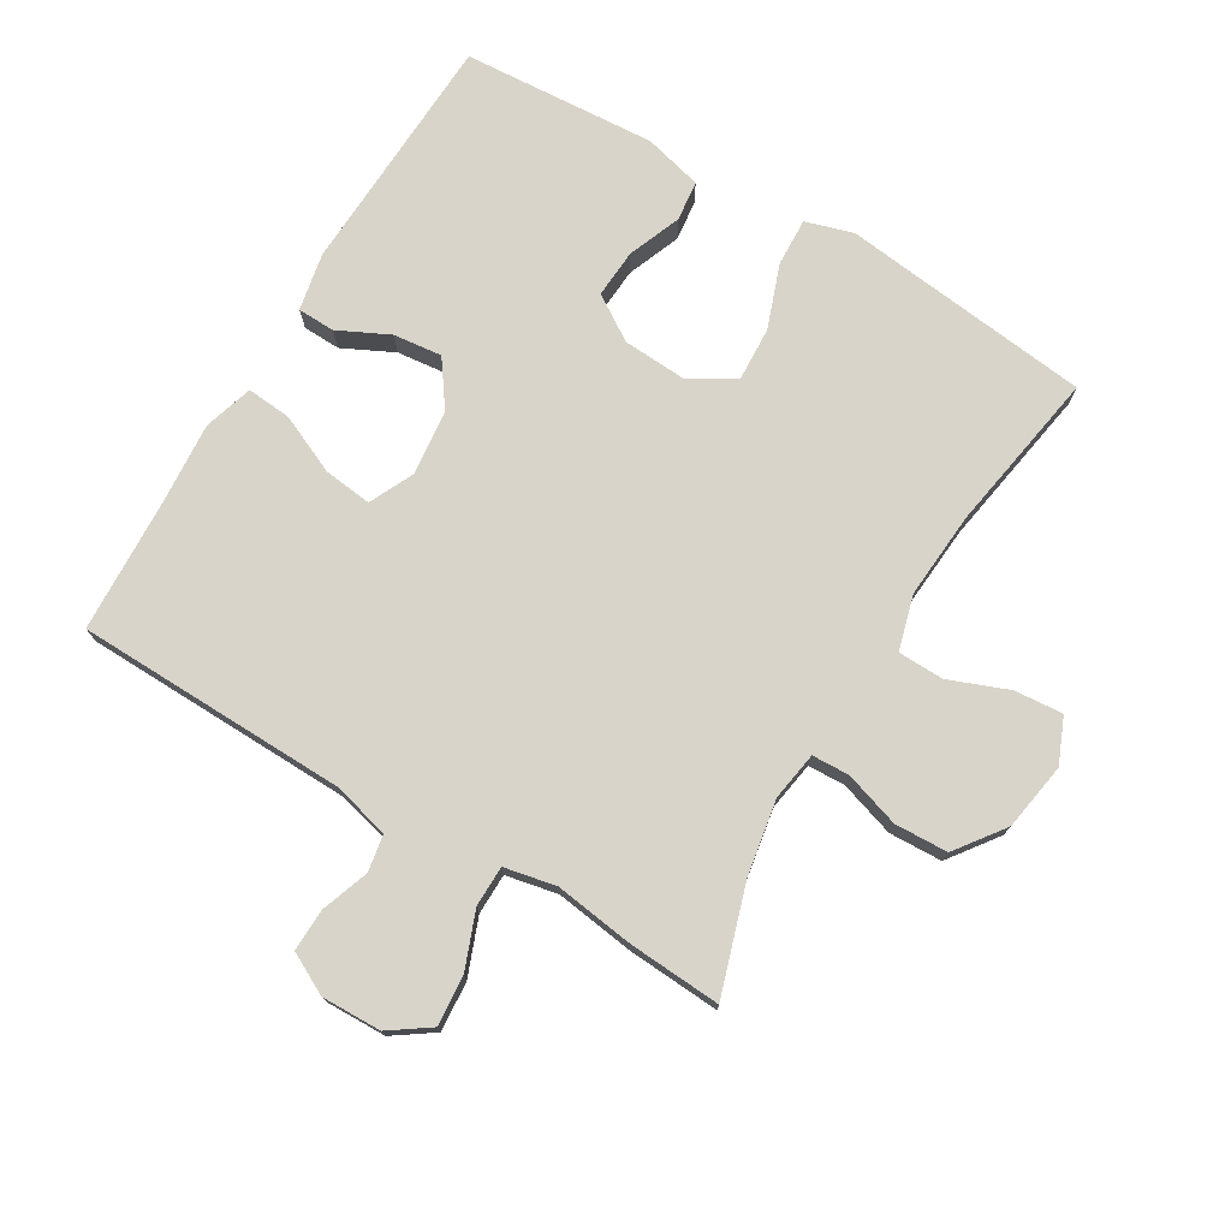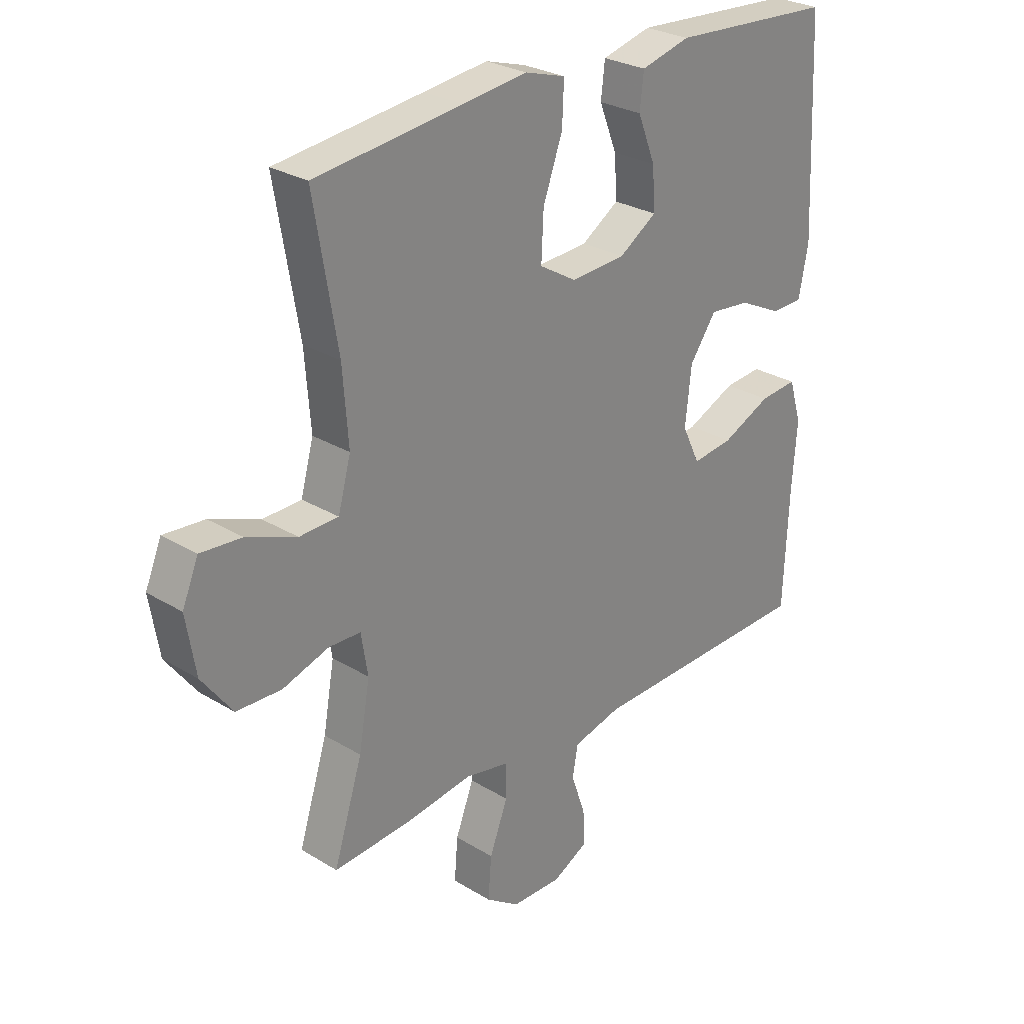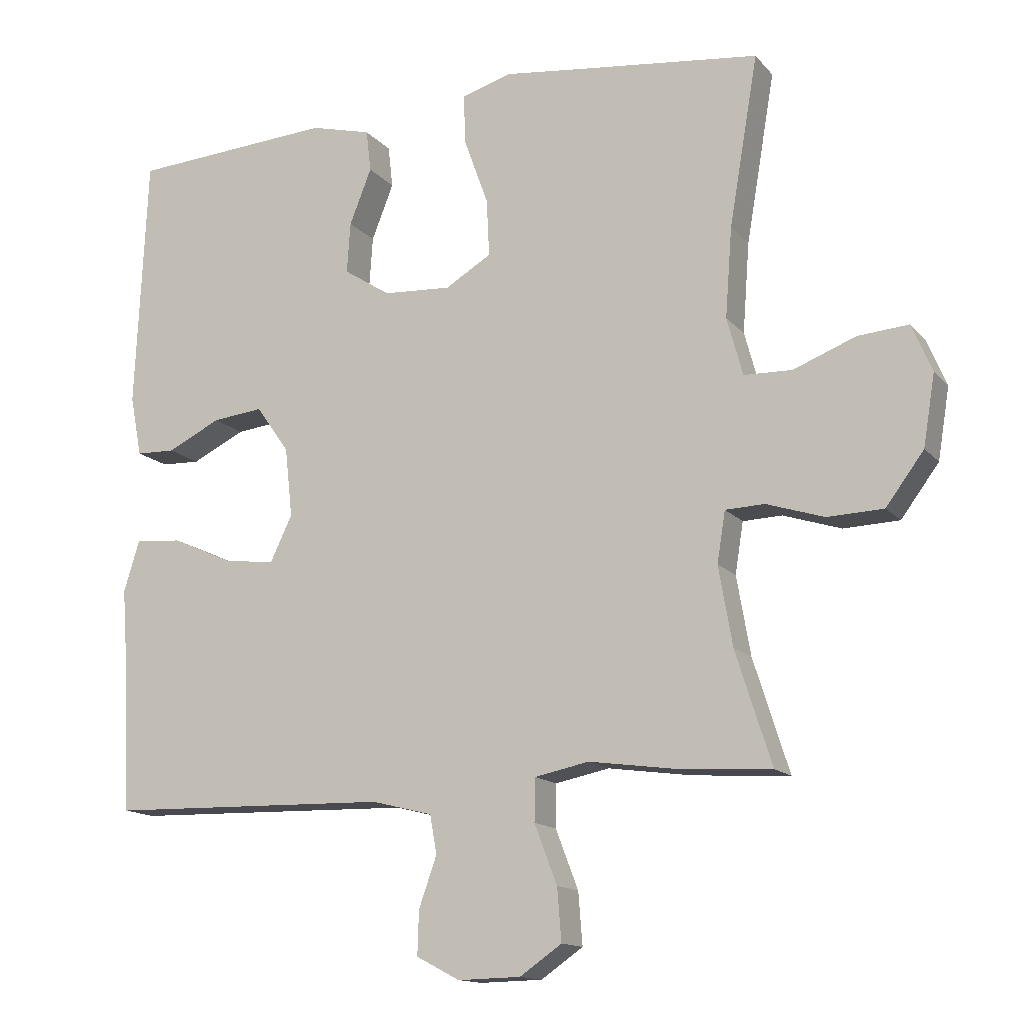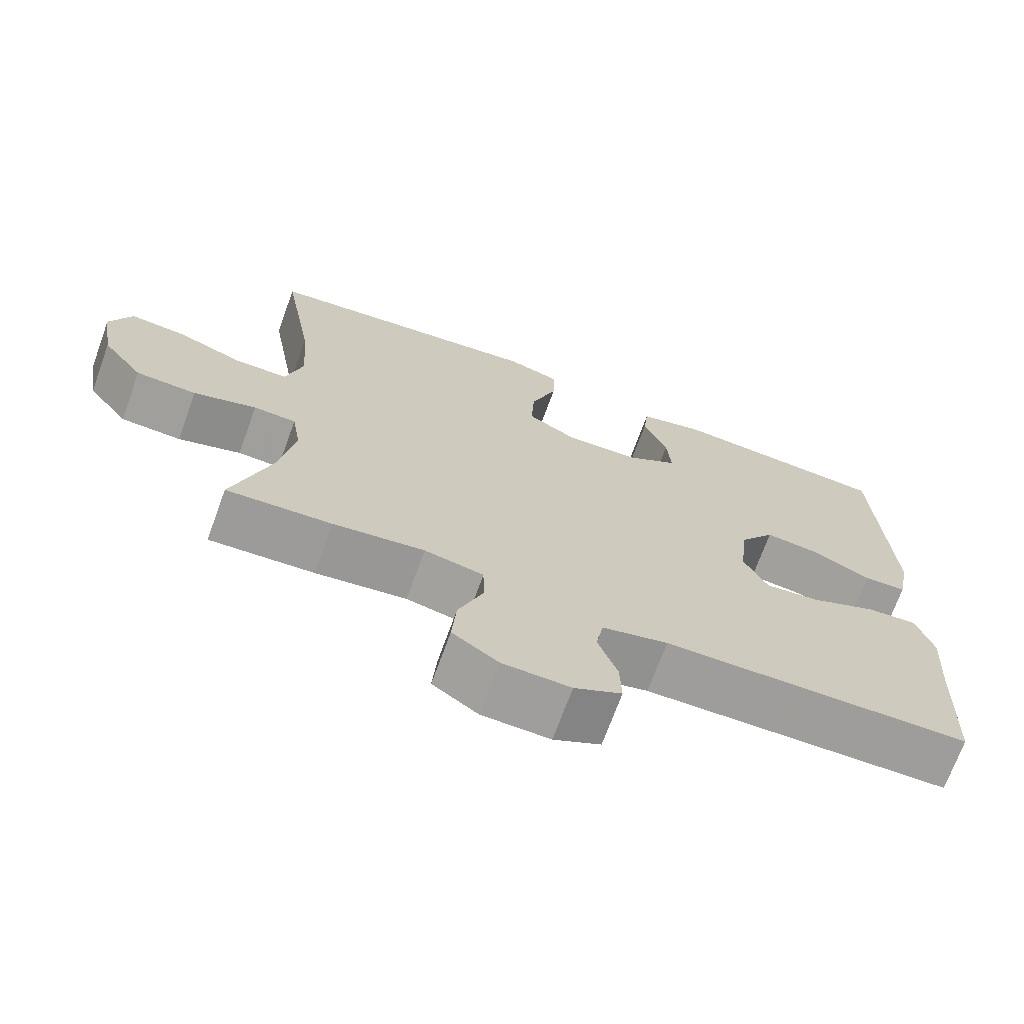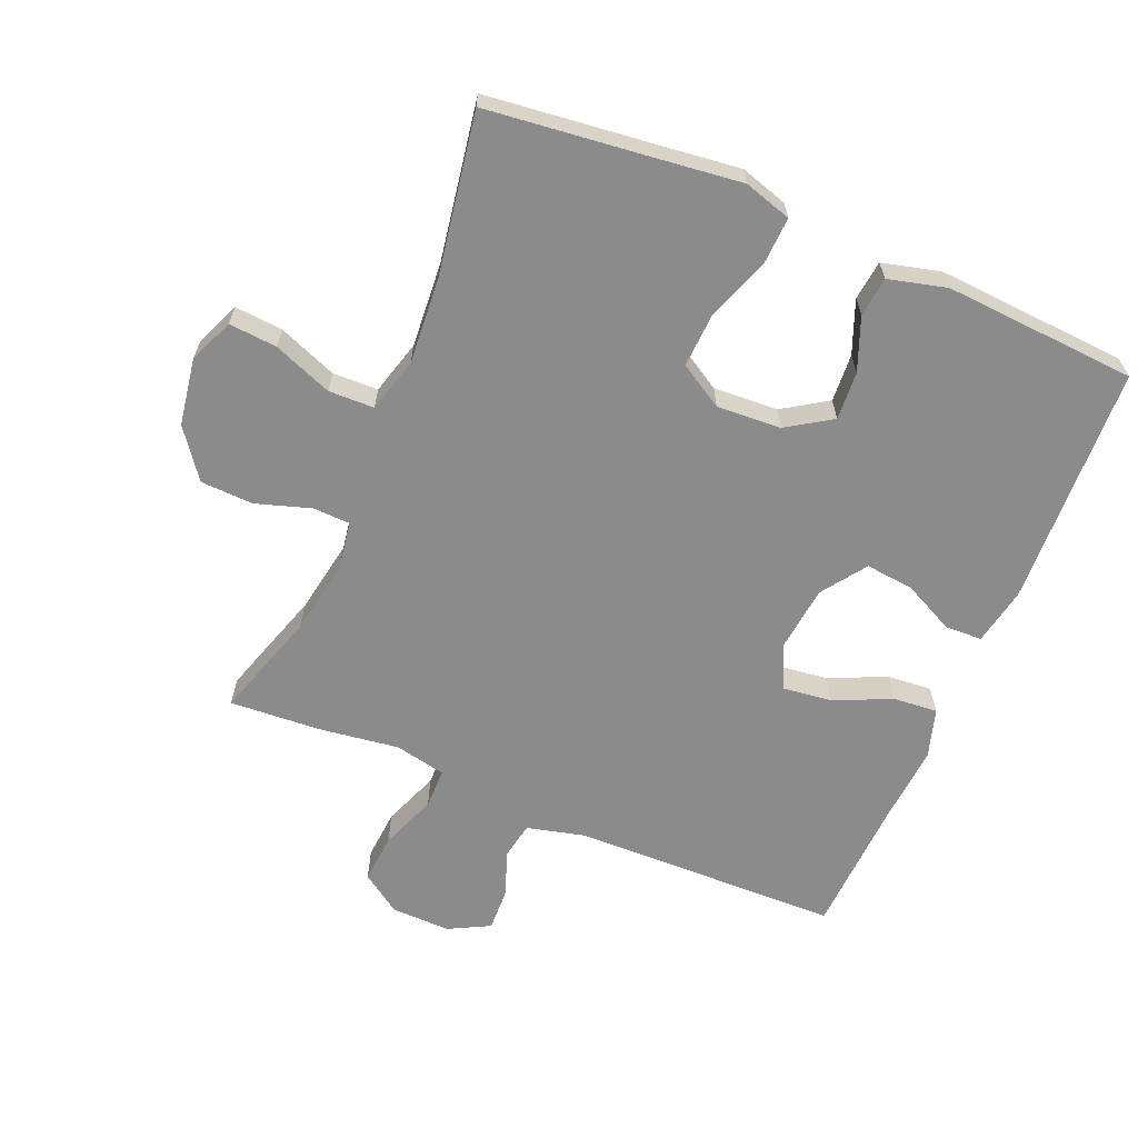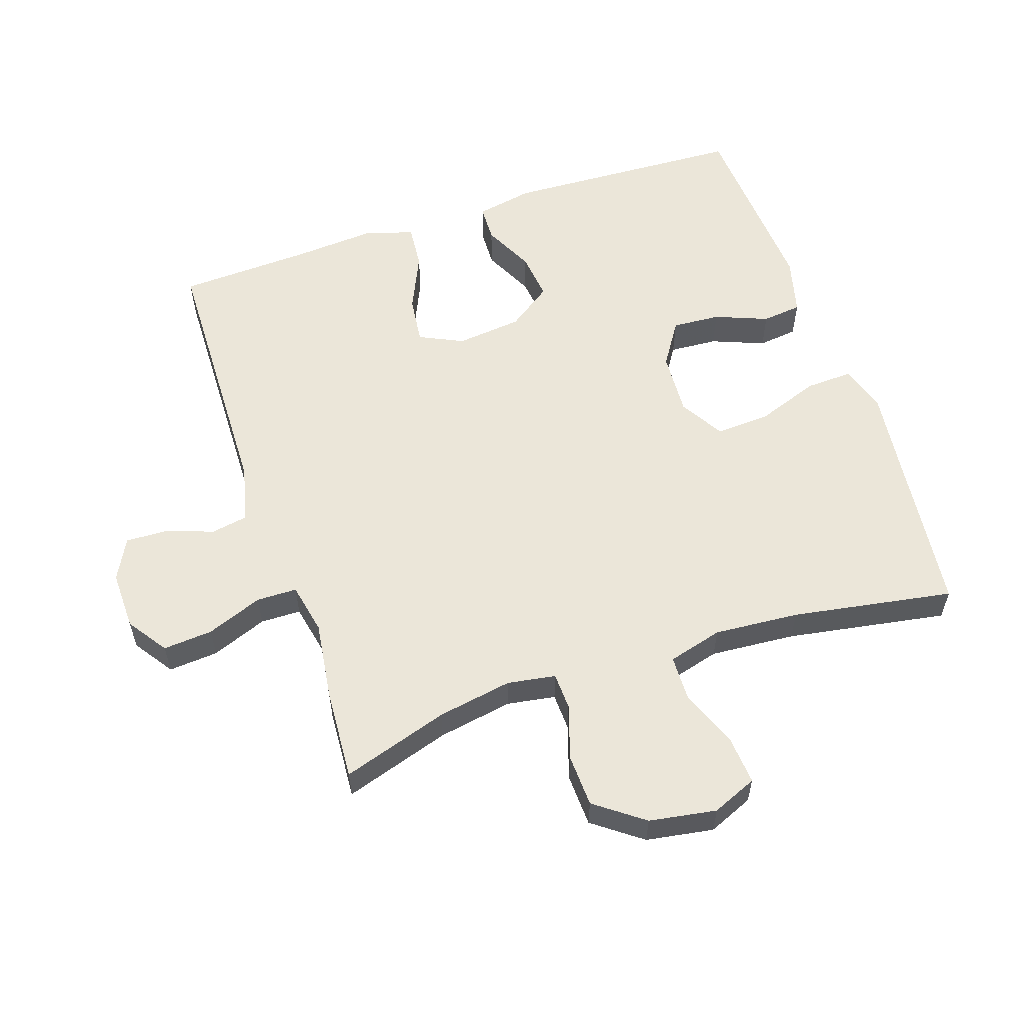
<metadata>
{"format":"obj","ext":"obj","renderer":"f3d","projection":"perspective","resolution":1024,"background":"white","views":[{"elev":75.1,"azim":-149.3,"up":"+Y"},{"elev":27.6,"azim":-47.0,"up":"+Z"},{"elev":-14.1,"azim":-154.8,"up":"+Z"},{"elev":-70.7,"azim":-20.0,"up":"+Z"},{"elev":-63.8,"azim":-22.9,"up":"+Y"},{"elev":57.2,"azim":-108.6,"up":"+Y"}]}
</metadata>
<code>
v -0.5 0.07 0.5
v -0.235 0.07 0.531
v -0.119 0.07 0.545
v -0.046 0.07 0.523
v -0.049 0.07 0.45
v -0.084 0.07 0.353
v -0.088 0.07 0.27
v -0.021 0.07 0.23
v 0.078 0.07 0.236
v 0.146 0.07 0.28
v 0.141 0.07 0.354
v 0.109 0.07 0.435
v 0.116 0.07 0.496
v 0.205 0.07 0.519
v 0.5 0.07 0.5
v 0.517 0.07 0.13
v 0.5 0.07 0.042
v 0.443 0.07 0.04
v 0.365 0.07 0.078
v 0.291 0.07 0.086
v 0.243 0.07 0.018
v 0.232 0.07 -0.083
v 0.264 0.07 -0.15
v 0.338 0.07 -0.141
v 0.427 0.07 -0.101
v 0.495 0.07 -0.095
v 0.518 0.07 -0.17
v 0.509 0.07 -0.293
v 0.5 0.07 -0.5
v 0.088 0.07 -0.51
v 0 0.07 -0.532
v -0.01 0.07 -0.588
v 0.016 0.07 -0.661
v 0.018 0.07 -0.725
v -0.045 0.07 -0.758
v -0.136 0.07 -0.756
v -0.197 0.07 -0.714
v -0.191 0.07 -0.638
v -0.158 0.07 -0.552
v -0.159 0.07 -0.49
v -0.238 0.07 -0.474
v -0.36 0.07 -0.491
v -0.5 0.07 -0.5
v -0.448 0.07 -0.336
v -0.428 0.07 -0.221
v -0.44 0.07 -0.147
v -0.497 0.07 -0.145
v -0.581 0.07 -0.172
v -0.662 0.07 -0.169
v -0.717 0.07 -0.095
v -0.734 0.07 0.008
v -0.705 0.07 0.077
v -0.631 0.07 0.071
v -0.541 0.07 0.036
v -0.471 0.07 0.038
v -0.448 0.07 0.122
v -0.458 0.07 0.253
v -0.5 0 0.5
v -0.235 0 0.531
v -0.119 0 0.545
v -0.046 0 0.523
v -0.049 0 0.45
v -0.084 0 0.353
v -0.088 0 0.27
v -0.021 0 0.23
v 0.078 0 0.236
v 0.146 0 0.28
v 0.141 0 0.354
v 0.109 0 0.435
v 0.116 0 0.496
v 0.205 0 0.519
v 0.5 0 0.5
v 0.517 0 0.13
v 0.5 0 0.042
v 0.443 0 0.04
v 0.365 0 0.078
v 0.291 0 0.086
v 0.243 0 0.018
v 0.232 0 -0.083
v 0.264 0 -0.15
v 0.338 0 -0.141
v 0.427 0 -0.101
v 0.495 0 -0.095
v 0.518 0 -0.17
v 0.509 0 -0.293
v 0.5 0 -0.5
v 0.088 0 -0.51
v 0 0 -0.532
v -0.01 0 -0.588
v 0.016 0 -0.661
v 0.018 0 -0.725
v -0.045 0 -0.758
v -0.136 0 -0.756
v -0.197 0 -0.714
v -0.191 0 -0.638
v -0.158 0 -0.552
v -0.159 0 -0.49
v -0.238 0 -0.474
v -0.36 0 -0.491
v -0.5 0 -0.5
v -0.448 0 -0.336
v -0.428 0 -0.221
v -0.44 0 -0.147
v -0.497 0 -0.145
v -0.581 0 -0.172
v -0.662 0 -0.169
v -0.717 0 -0.095
v -0.734 0 0.008
v -0.705 0 0.077
v -0.631 0 0.071
v -0.541 0 0.036
v -0.471 0 0.038
v -0.448 0 0.122
v -0.458 0 0.253
f 51 52 53 54
f 51 54 55
f 50 51 55
f 47 48 49 50
f 46 47 50 55
f 41 42 43 44
f 40 41 44 45
f 36 37 38 39
f 36 39 40
f 35 36 40
f 32 33 34 35
f 31 32 35 40
f 30 31 40 45
f 28 29 30 45
f 24 25 26 27
f 23 24 27 28
f 16 17 18 19
f 16 19 20
f 15 16 20
f 14 15 20 21
f 11 12 13 14
f 10 11 14 21
f 3 4 5 6
f 2 3 6 7
f 57 1 2 7
f 56 57 7 8
f 46 55 56 8
f 23 28 45 46
f 22 23 46 8
f 9 10 21 22
f 8 9 22
f 111 110 109 108
f 112 111 108
f 112 108 107
f 107 106 105 104
f 112 107 104 103
f 101 100 99 98
f 102 101 98 97
f 96 95 94 93
f 97 96 93
f 97 93 92
f 92 91 90 89
f 97 92 89 88
f 102 97 88 87
f 102 87 86 85
f 84 83 82 81
f 85 84 81 80
f 76 75 74 73
f 77 76 73
f 77 73 72
f 78 77 72 71
f 71 70 69 68
f 78 71 68 67
f 63 62 61 60
f 64 63 60 59
f 64 59 58 114
f 65 64 114 113
f 65 113 112 103
f 103 102 85 80
f 65 103 80 79
f 79 78 67 66
f 79 66 65
f 1 58 59 2
f 2 59 60 3
f 3 60 61 4
f 4 61 62 5
f 5 62 63 6
f 6 63 64 7
f 7 64 65 8
f 8 65 66 9
f 9 66 67 10
f 10 67 68 11
f 11 68 69 12
f 12 69 70 13
f 13 70 71 14
f 14 71 72 15
f 15 72 73 16
f 16 73 74 17
f 17 74 75 18
f 18 75 76 19
f 19 76 77 20
f 20 77 78 21
f 21 78 79 22
f 22 79 80 23
f 23 80 81 24
f 24 81 82 25
f 25 82 83 26
f 26 83 84 27
f 27 84 85 28
f 28 85 86 29
f 29 86 87 30
f 30 87 88 31
f 31 88 89 32
f 32 89 90 33
f 33 90 91 34
f 34 91 92 35
f 35 92 93 36
f 36 93 94 37
f 37 94 95 38
f 38 95 96 39
f 39 96 97 40
f 40 97 98 41
f 41 98 99 42
f 42 99 100 43
f 43 100 101 44
f 44 101 102 45
f 45 102 103 46
f 46 103 104 47
f 47 104 105 48
f 48 105 106 49
f 49 106 107 50
f 50 107 108 51
f 51 108 109 52
f 52 109 110 53
f 53 110 111 54
f 54 111 112 55
f 55 112 113 56
f 56 113 114 57
f 57 114 58 1

</code>
